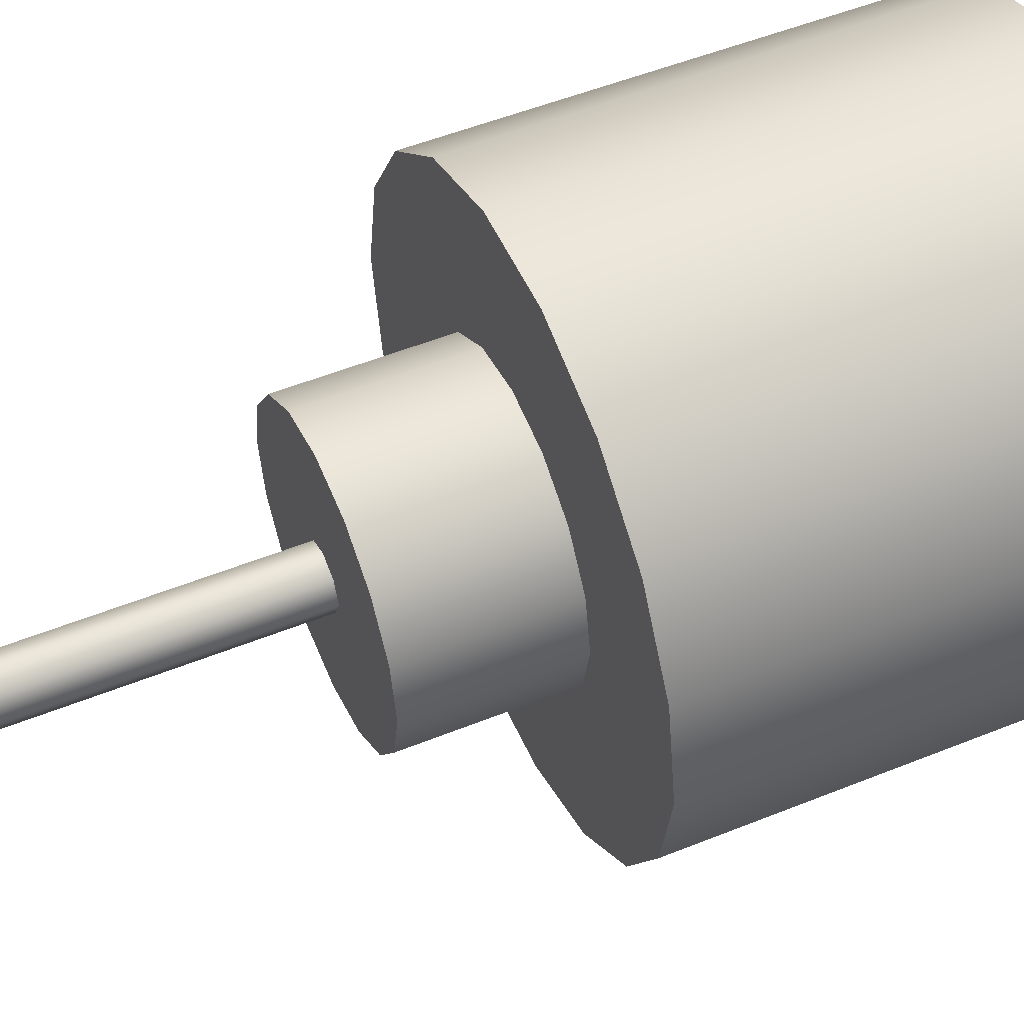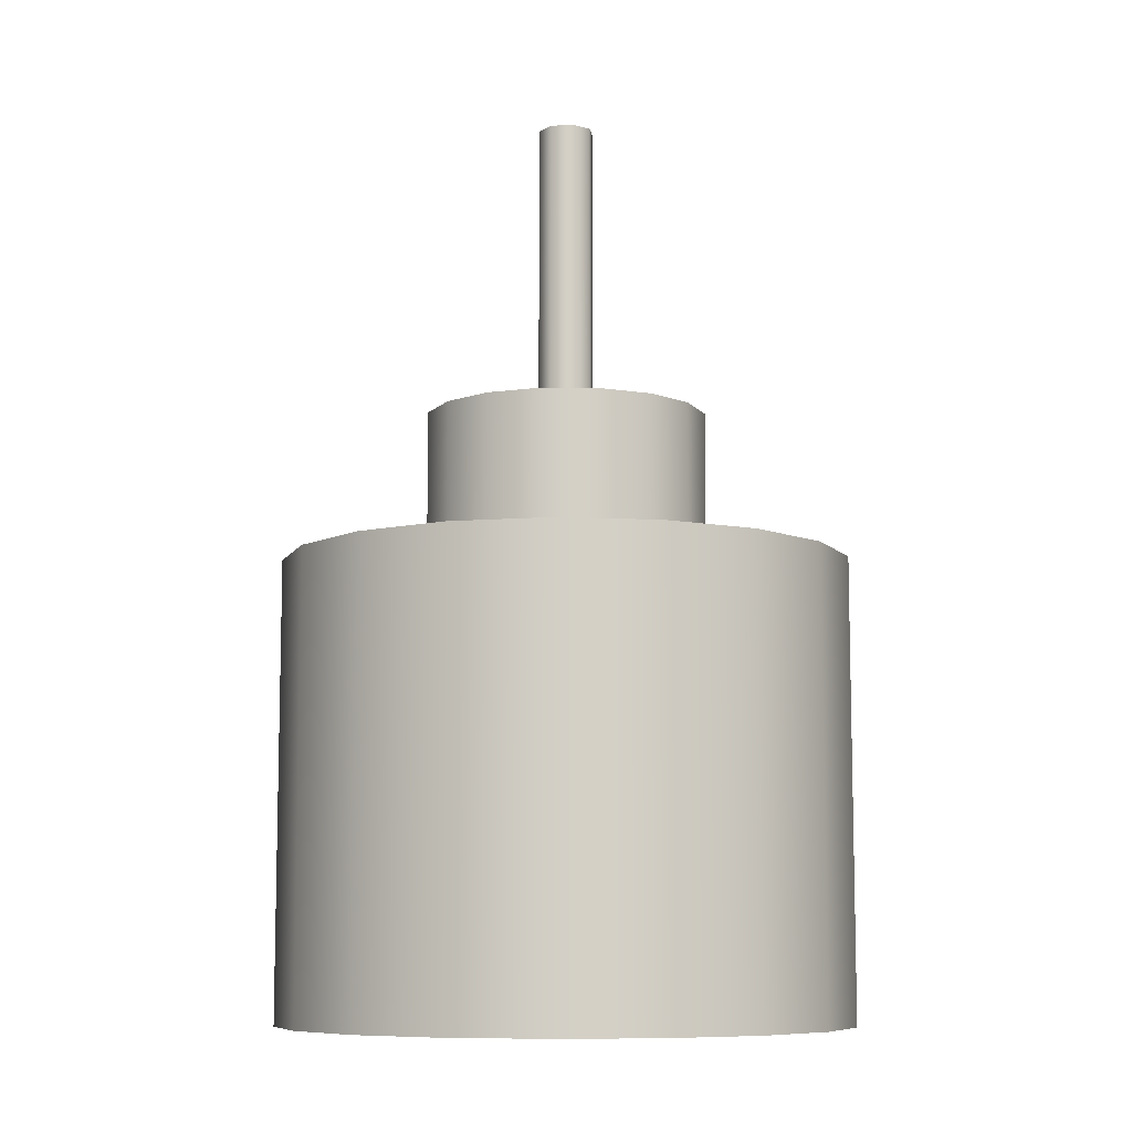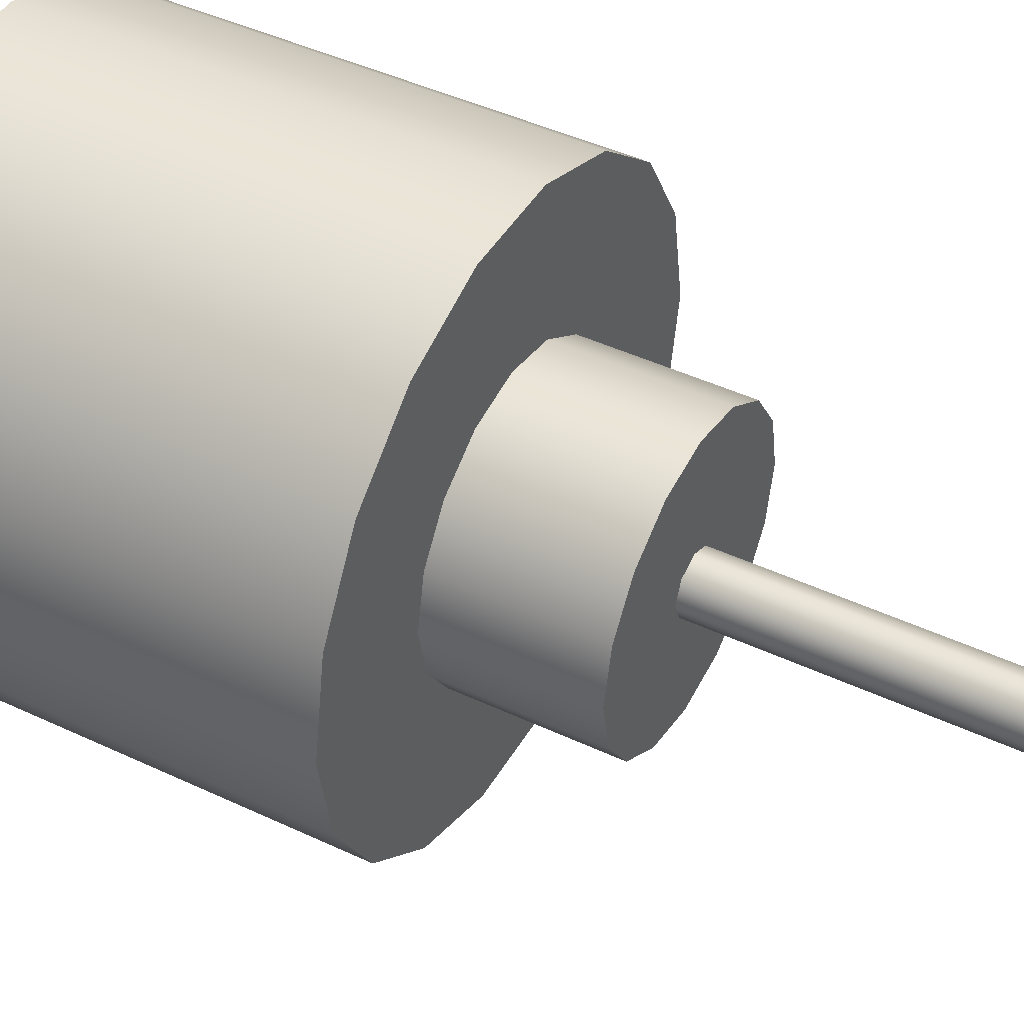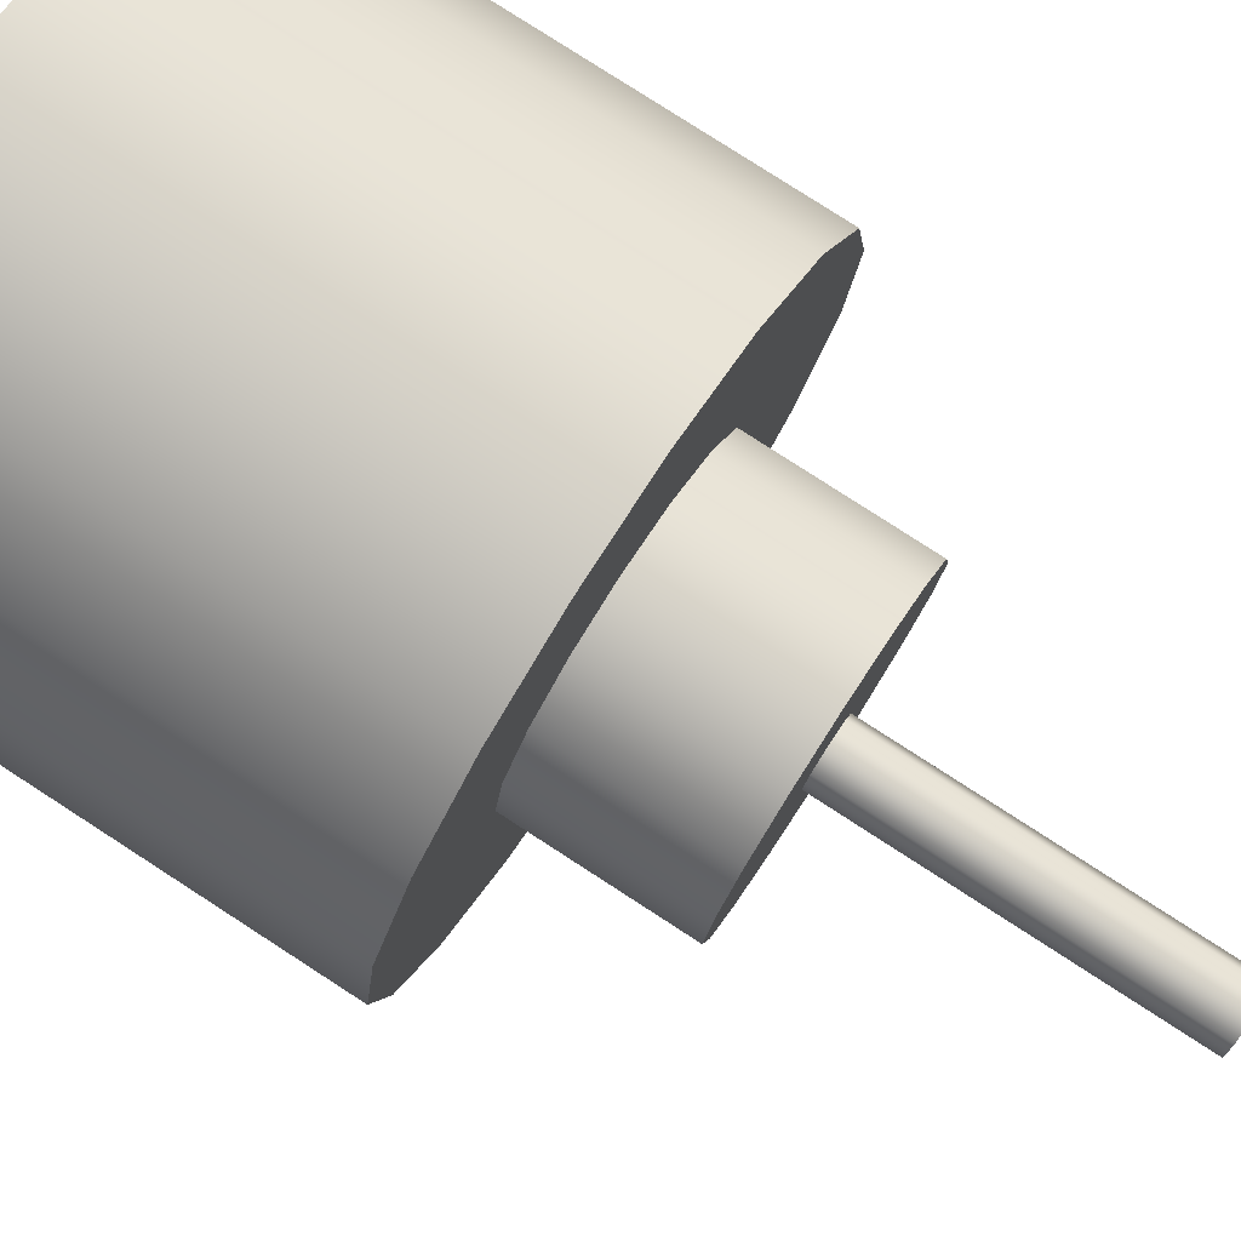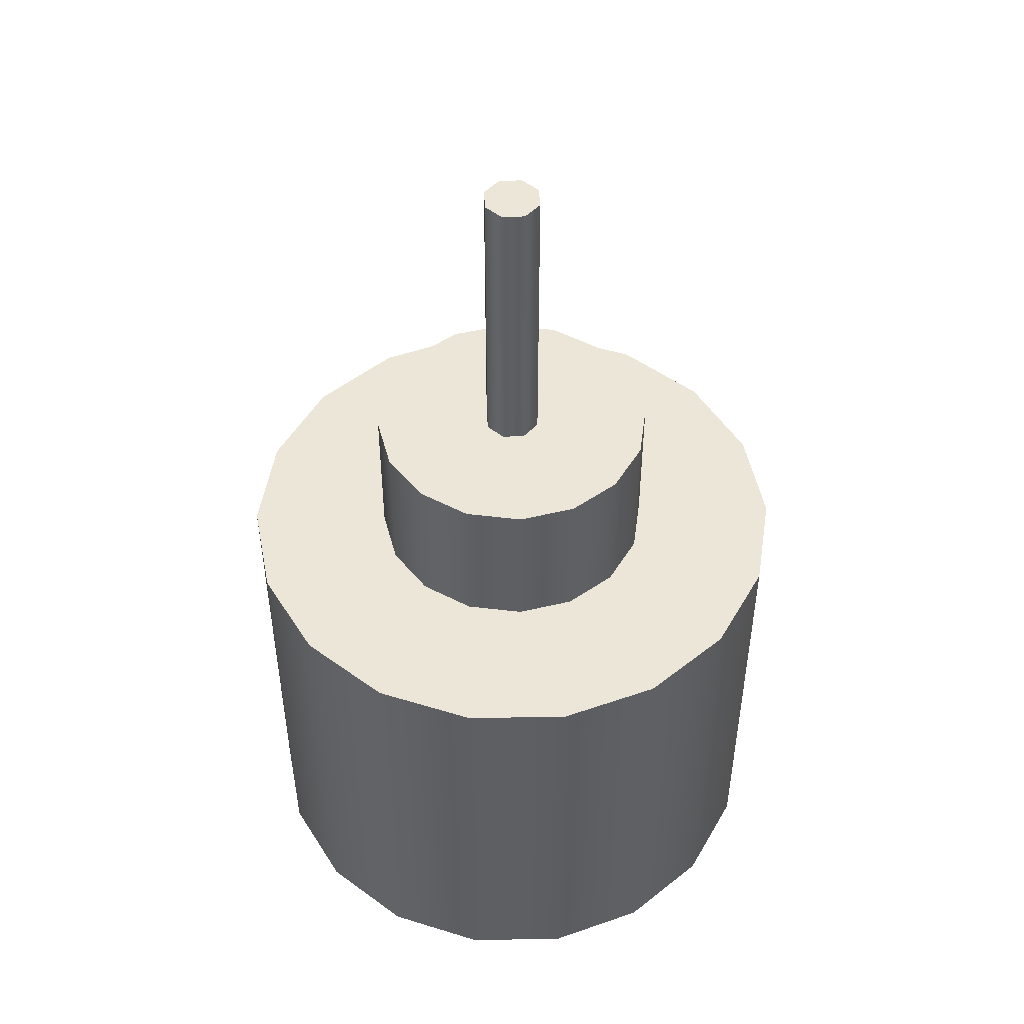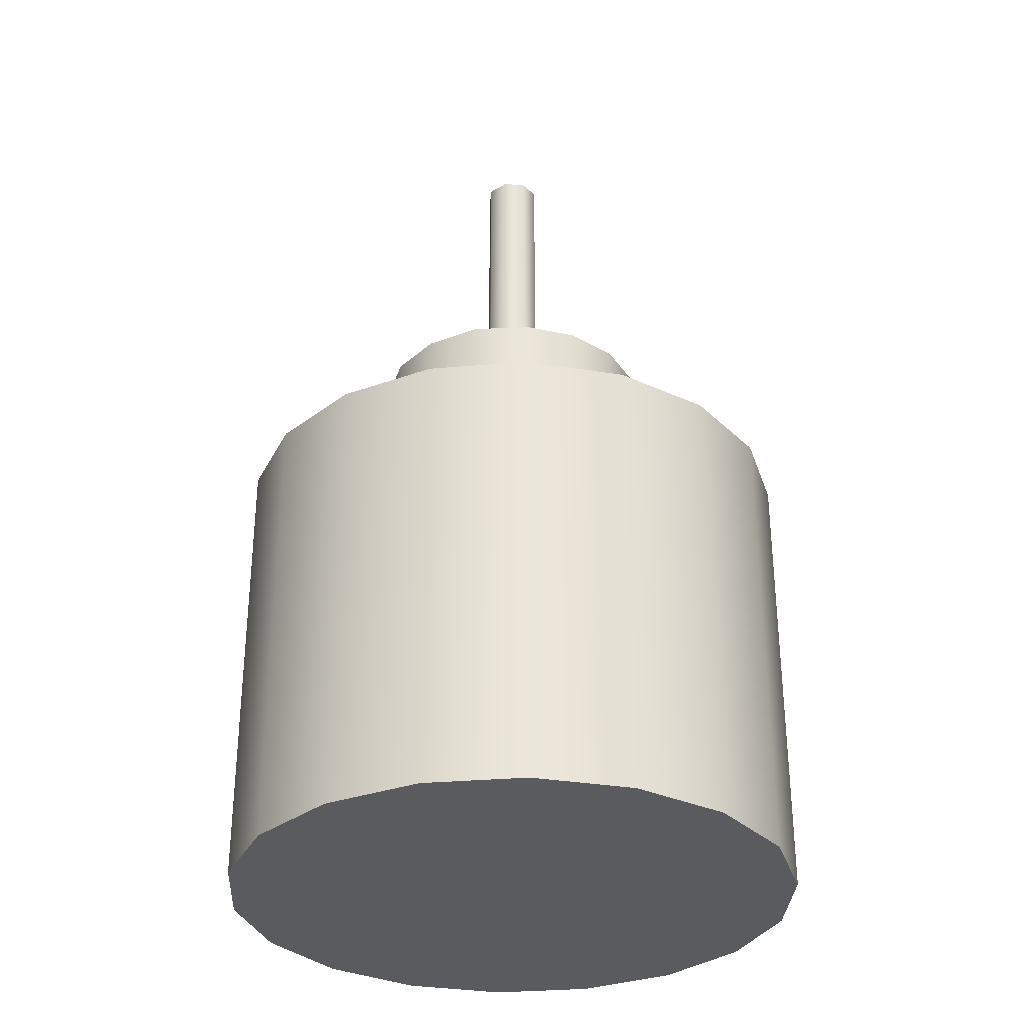
<metadata>
{"format":"obj","ext":"obj","renderer":"f3d","projection":"perspective","resolution":1024,"background":"white","views":[{"elev":52.0,"azim":-113.6,"up":"+Z"},{"elev":-8.8,"azim":32.3,"up":"+Y"},{"elev":44.8,"azim":118.7,"up":"+Z"},{"elev":79.3,"azim":122.9,"up":"+Z"},{"elev":49.0,"azim":18.9,"up":"+Y"},{"elev":-32.0,"azim":-73.1,"up":"+Y"}]}
</metadata>
<code>
v  0 0 -0
v  7.048 0 -2.565
v  7.5 0 -0
v  5.745 0 -4.821
v  3.75 0 -6.495
v  1.302 0 -7.386
v  -1.302 0 -7.386
v  -3.75 0 -6.495
v  -5.745 0 -4.821
v  -7.048 0 -2.565
v  -7.5 0 -0
v  -7.048 0 2.565
v  -5.745 0 4.821
v  -3.75 0 6.495
v  -1.302 0 7.386
v  1.302 0 7.386
v  3.75 0 6.495
v  5.745 0 4.821
v  7.048 0 2.565
v  7.048 12 -2.565
v  7.5 12 -0
v  5.745 12 -4.821
v  3.75 12 -6.495
v  1.302 12 -7.386
v  -1.302 12 -7.386
v  -3.75 12 -6.495
v  -5.745 12 -4.821
v  -7.048 12 -2.565
v  -7.5 12 -0
v  -7.048 12 2.565
v  -5.745 12 4.821
v  -3.75 12 6.495
v  -1.302 12 7.386
v  1.302 12 7.386
v  3.75 12 6.495
v  5.745 12 4.821
v  7.048 12 2.565
v  0 12 -0
g Cylinder001
f 1 2 3
f 1 4 2
f 1 5 4
f 1 6 5
f 1 7 6
f 1 8 7
f 1 9 8
f 1 10 9
f 1 11 10
f 1 12 11
f 1 13 12
f 1 14 13
f 1 15 14
f 1 16 15
f 1 17 16
f 1 18 17
f 1 19 18
f 1 3 19
f 3 20 21
f 3 2 20
f 2 22 20
f 2 4 22
f 4 23 22
f 4 5 23
f 5 24 23
f 5 6 24
f 6 25 24
f 6 7 25
f 7 26 25
f 7 8 26
f 8 27 26
f 8 9 27
f 9 28 27
f 9 10 28
f 10 29 28
f 10 11 29
f 11 30 29
f 11 12 30
f 12 31 30
f 12 13 31
f 13 32 31
f 13 14 32
f 14 33 32
f 14 15 33
f 15 34 33
f 15 16 34
f 16 35 34
f 16 17 35
f 17 36 35
f 17 18 36
f 18 37 36
f 18 19 37
f 19 21 37
f 19 3 21
f 38 21 20
f 38 20 22
f 38 22 23
f 38 23 24
f 38 24 25
f 38 25 26
f 38 26 27
f 38 27 28
f 38 28 29
f 38 29 30
f 38 30 31
f 38 31 32
f 38 32 33
f 38 33 34
f 38 34 35
f 38 35 36
f 38 36 37
f 38 37 21
v  3.75 12 -0
v  3.465 12 -1.435
v  3.465 16 -1.435
v  3.75 16 -0
v  2.652 12 -2.652
v  2.652 16 -2.652
v  1.435 12 -3.465
v  1.435 16 -3.465
v  -0 12 -3.75
v  -0 16 -3.75
v  -1.435 12 -3.465
v  -1.435 16 -3.465
v  -2.652 12 -2.652
v  -2.652 16 -2.652
v  -3.465 12 -1.435
v  -3.465 16 -1.435
v  -3.75 12 -0
v  -3.75 16 -0
v  -3.465 12 1.435
v  -3.465 16 1.435
v  -2.652 12 2.652
v  -2.652 16 2.652
v  -1.435 12 3.465
v  -1.435 16 3.465
v  0 12 3.75
v  0 16 3.75
v  1.435 12 3.465
v  1.435 16 3.465
v  2.652 12 2.652
v  2.652 16 2.652
v  3.465 12 1.435
v  3.465 16 1.435
g Cylinder002
f 39 40 41
f 41 42 39
f 40 43 44
f 44 41 40
f 43 45 46
f 46 44 43
f 45 47 48
f 48 46 45
f 47 49 50
f 50 48 47
f 49 51 52
f 52 50 49
f 51 53 54
f 54 52 51
f 53 55 56
f 56 54 53
f 55 57 58
f 58 56 55
f 57 59 60
f 60 58 57
f 59 61 62
f 62 60 59
f 61 63 64
f 64 62 61
f 63 65 66
f 66 64 63
f 65 67 68
f 68 66 65
f 67 69 70
f 70 68 67
f 69 39 42
f 42 70 69
f 41 44 46
f 46 48 50
f 50 52 54
f 46 50 54
f 54 56 58
f 58 60 62
f 54 58 62
f 62 64 66
f 66 68 70
f 62 66 70
f 54 62 70
f 46 54 70
f 41 46 70
f 42 41 70
v  0.75 16 -0
v  0.5303 16 -0.5303
v  0.5303 24 -0.5303
v  0.75 24 -0
v  -0 16 -0.75
v  -0 24 -0.75
v  -0.5303 16 -0.5303
v  -0.5303 24 -0.5303
v  -0.75 16 0
v  -0.75 24 0
v  -0.5303 16 0.5303
v  -0.5303 24 0.5303
v  0 16 0.75
v  0 24 0.75
v  0.5303 16 0.5303
v  0.5303 24 0.5303
g Cylinder003
f 71 72 73
f 73 74 71
f 72 75 76
f 76 73 72
f 75 77 78
f 78 76 75
f 77 79 80
f 80 78 77
f 79 81 82
f 82 80 79
f 81 83 84
f 84 82 81
f 83 85 86
f 86 84 83
f 85 71 74
f 74 86 85
f 73 76 78
f 78 80 82
f 82 84 86
f 78 82 86
f 73 78 86
f 74 73 86

</code>
